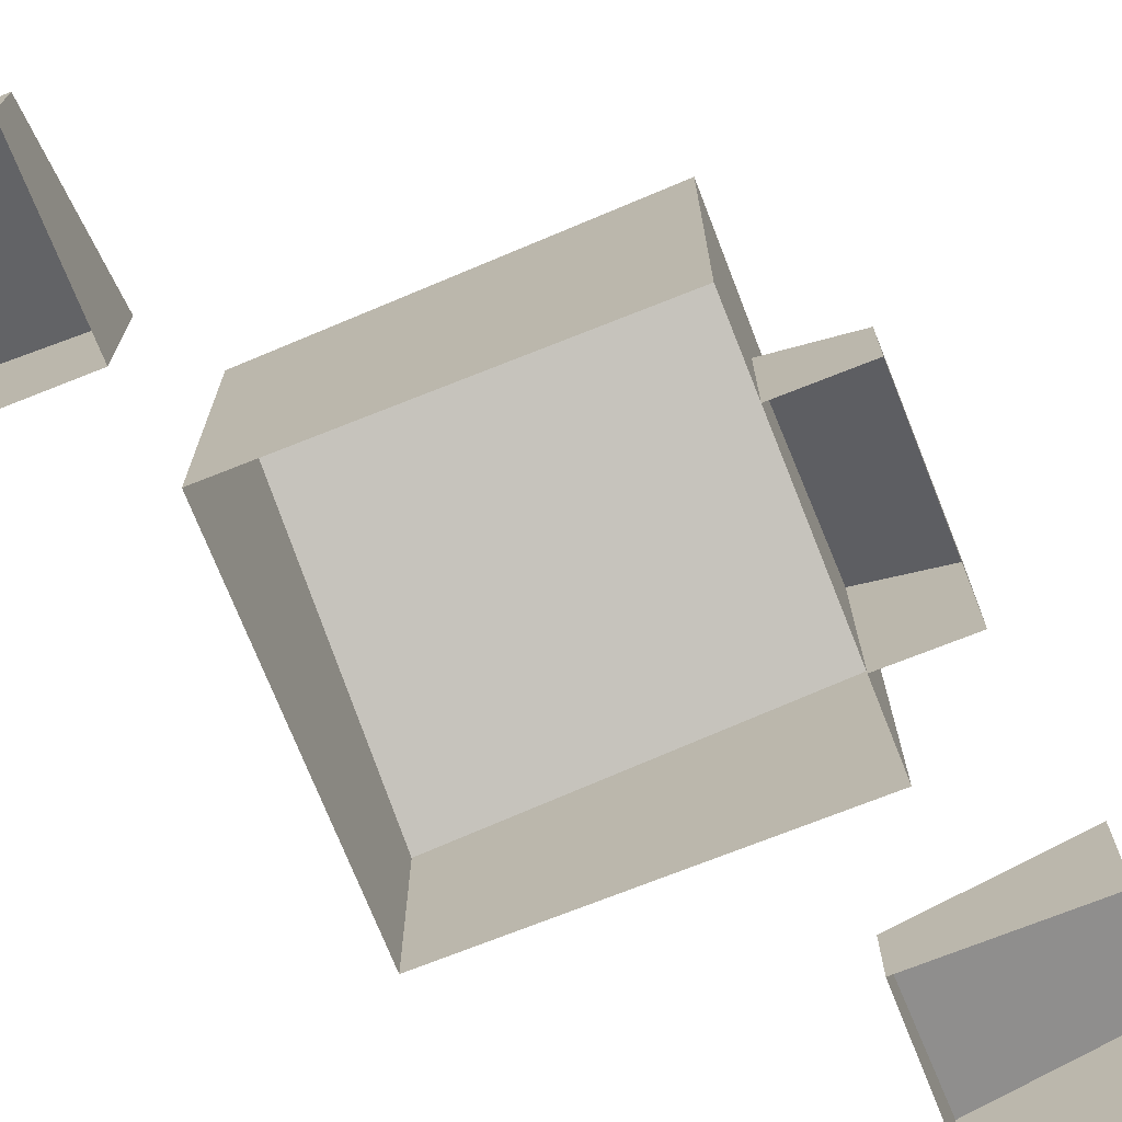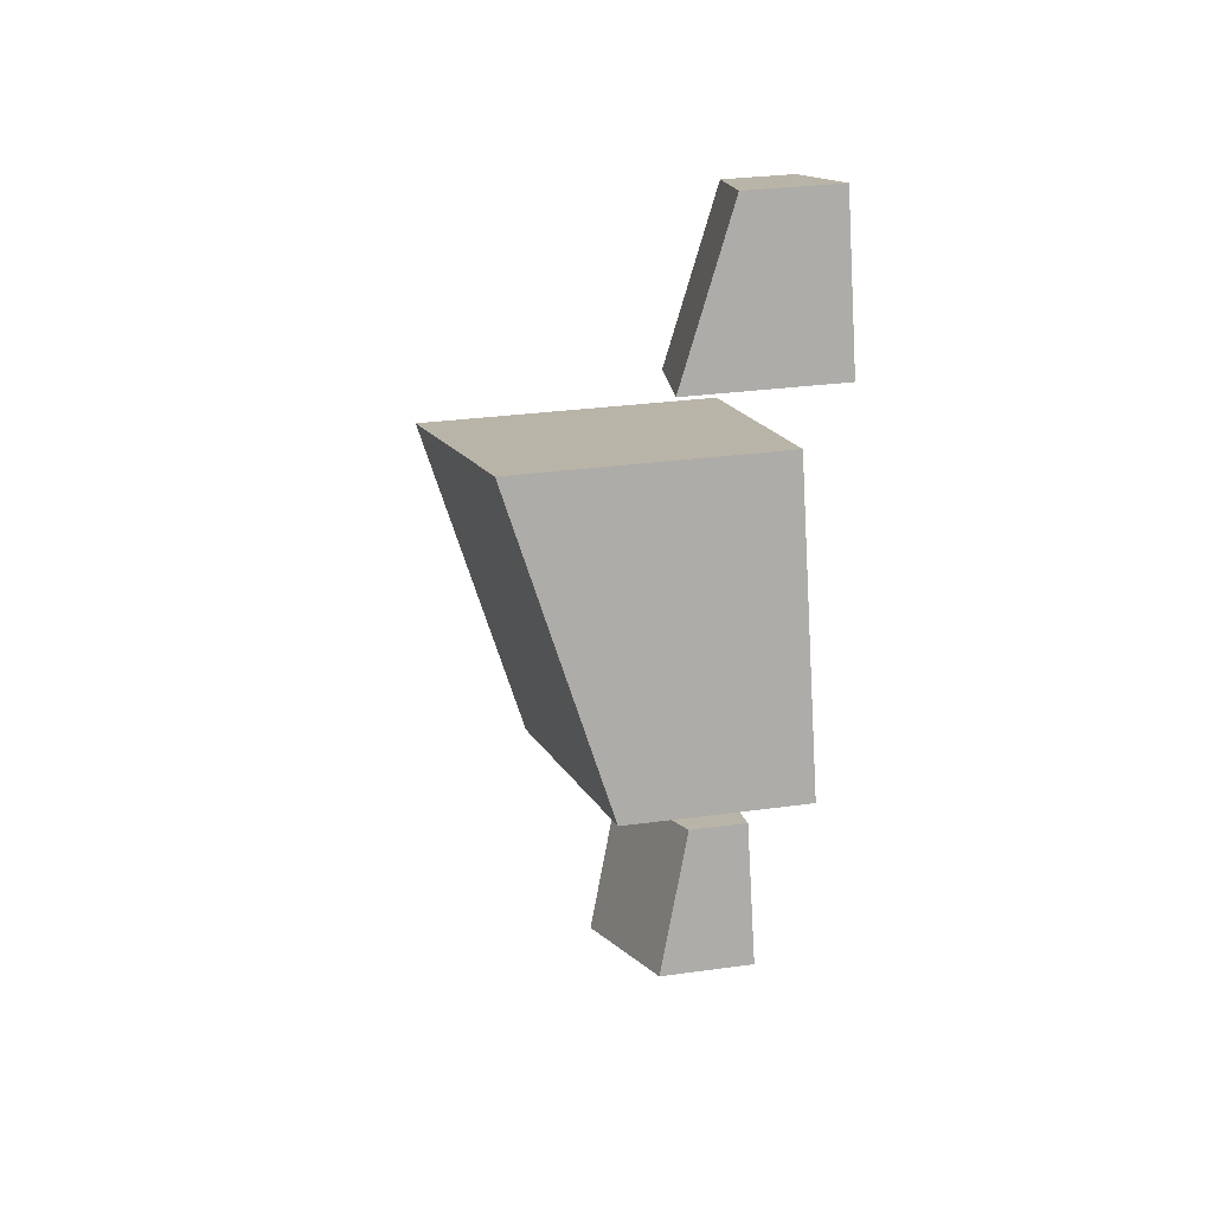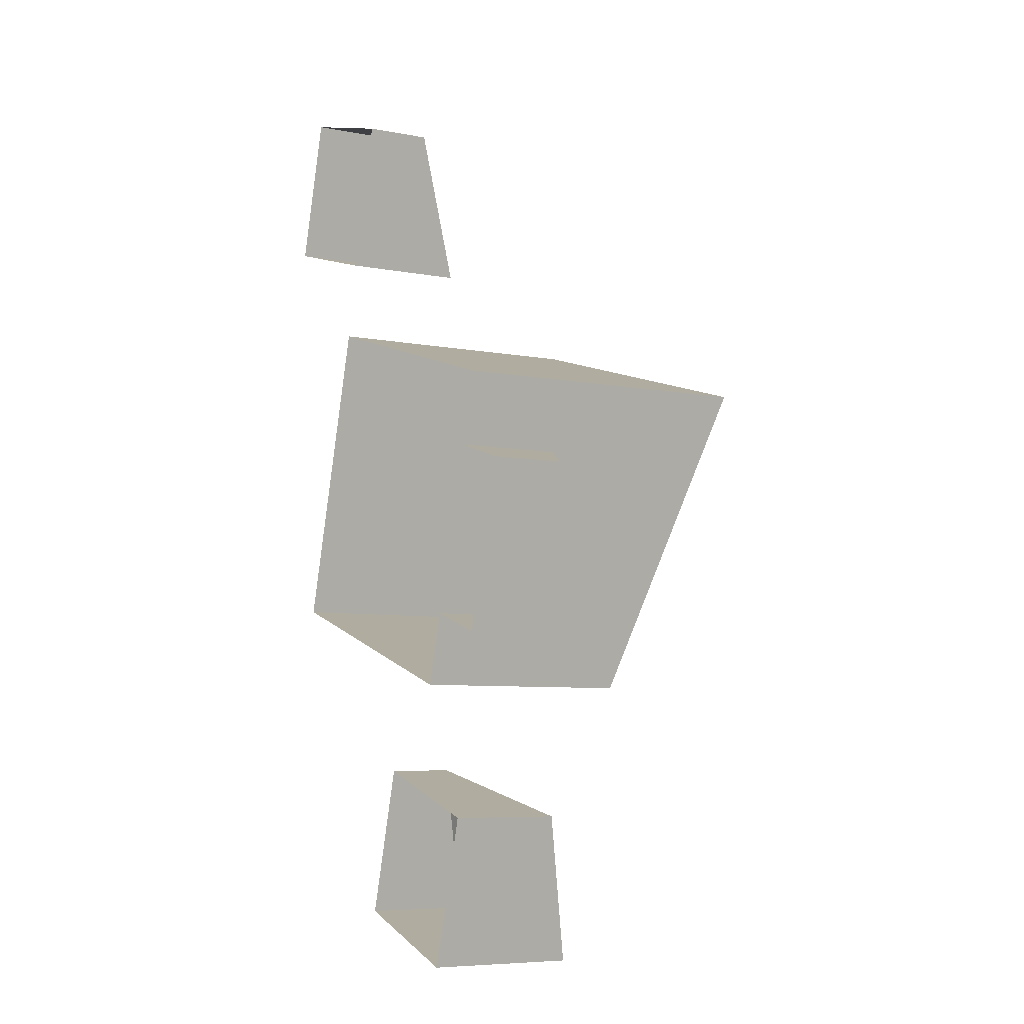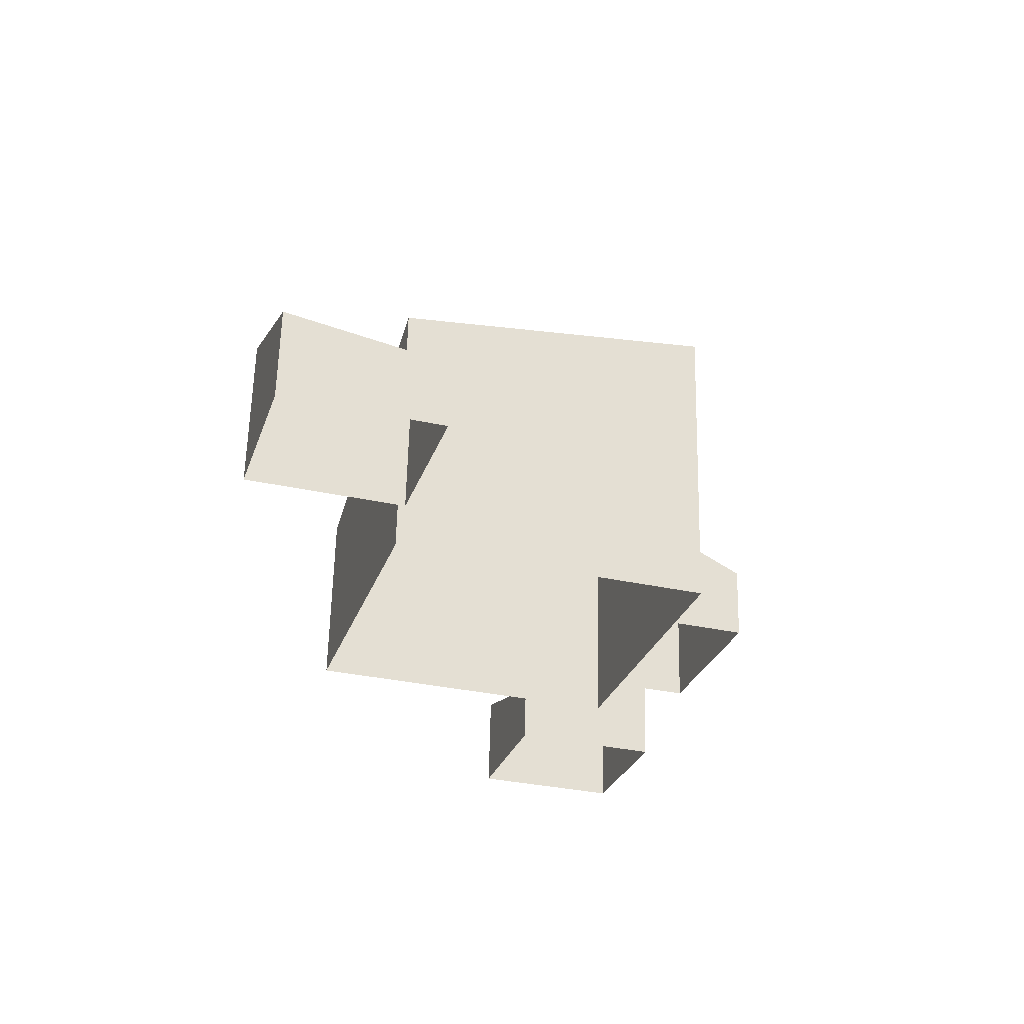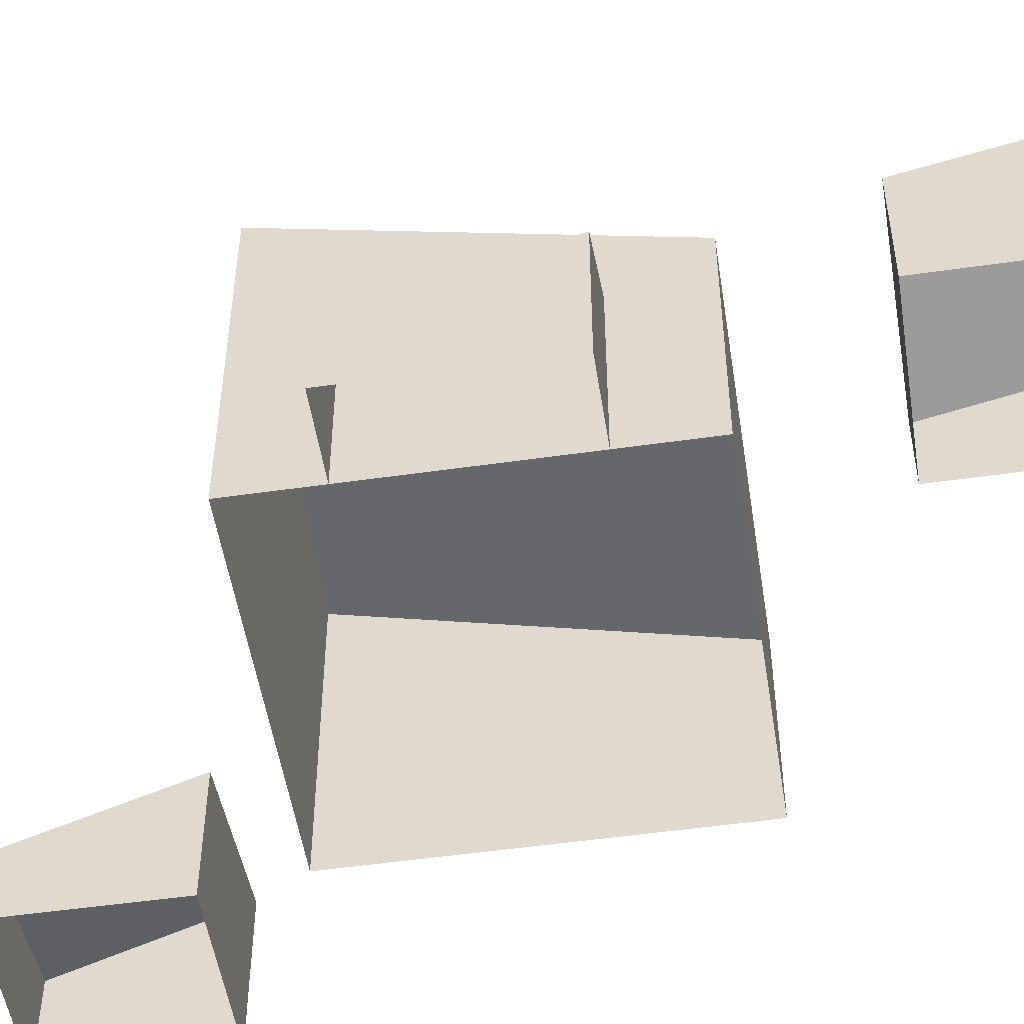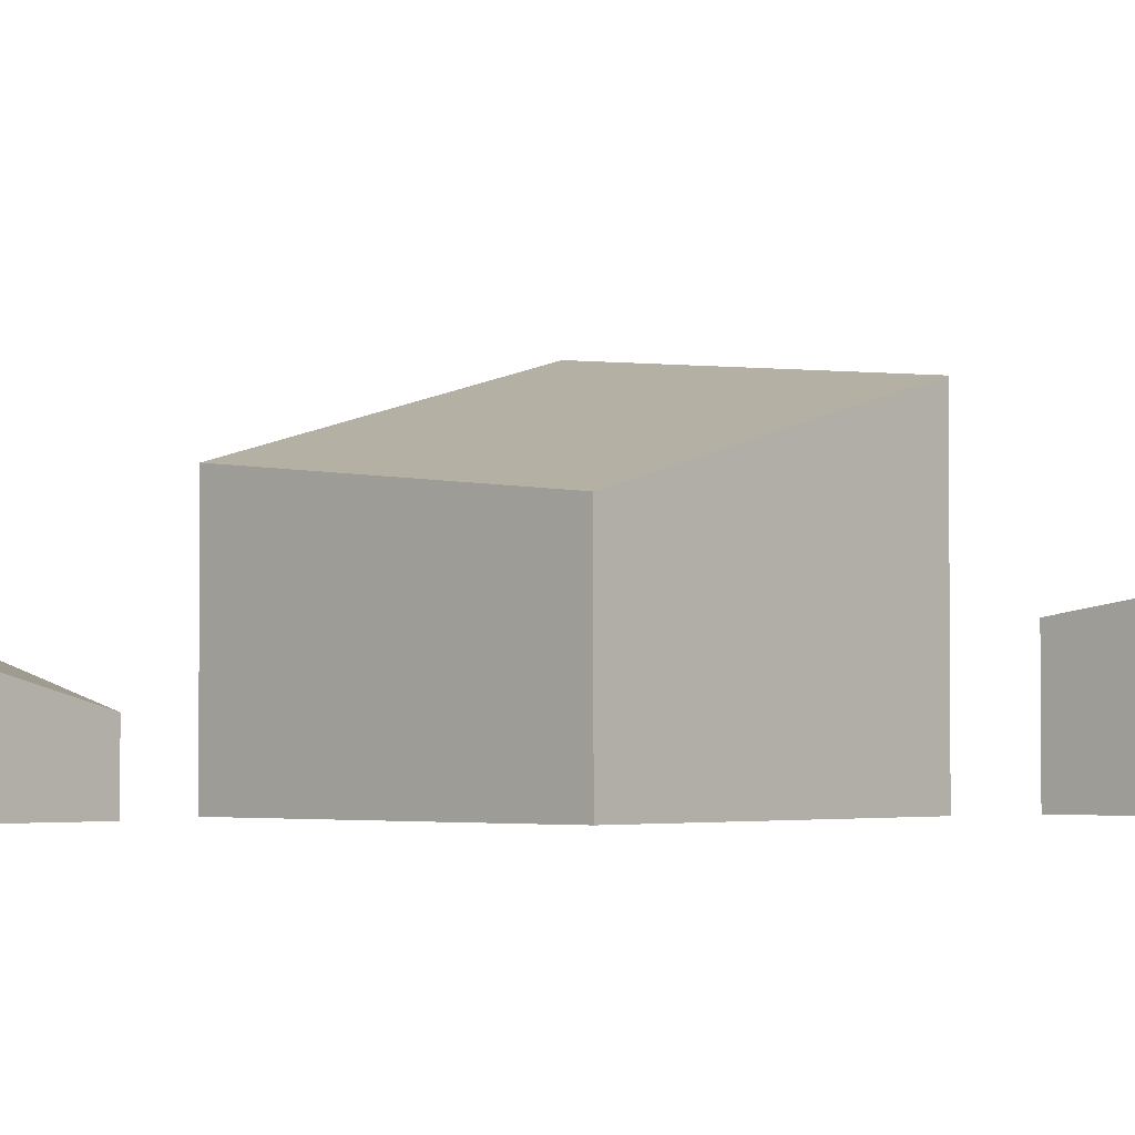
<metadata>
{"format":"obj","ext":"obj","renderer":"f3d","projection":"perspective","resolution":1024,"background":"white","views":[{"elev":-72.6,"azim":38.6,"up":"+Y"},{"elev":30.5,"azim":-101.2,"up":"+Z"},{"elev":-7.2,"azim":61.5,"up":"+Z"},{"elev":61.4,"azim":1.3,"up":"+Z"},{"elev":-51.7,"azim":115.8,"up":"+Y"},{"elev":-2.8,"azim":-120.3,"up":"+Y"}]}
</metadata>
<code>
v -0.1695 -0.1247 -0.08554
v -0.09184 -0.1247 0.1692
v -0.1695 0.0249 -0.08554
v -0.09184 0.09747 0.1692
v 0.08526 0.0521 -0.1632
v 0.1629 0.1247 0.09156
v 0.08526 -0.1247 -0.1632
v 0.1629 -0.1247 0.09156
v 0.1032 -0.1247 -0.1042
v 0.1449 -0.1247 0.03259
v 0.1032 0.009222 -0.1042
v 0.1449 -0.03902 0.03259
v 0.1611 -0.0181 -0.1218
v 0.2028 -0.06634 0.01496
v 0.1611 -0.1247 -0.1218
v 0.2028 -0.1247 0.01496
v -0.2028 -0.1247 0.2723
v -0.1656 -0.1247 0.3943
v -0.2028 -0.005222 0.2723
v -0.1656 -0.05257 0.3943
v -0.08074 -0.02344 0.2351
v -0.04354 -0.07079 0.3571
v -0.08074 -0.1247 0.2351
v -0.04354 -0.1247 0.3571
v -0.02168 -0.1247 -0.3571
v 0.01552 -0.1247 -0.2351
v -0.02168 -0.04148 -0.3571
v 0.01552 -0.07354 -0.2351
v 0.1004 -0.005222 -0.3943
v 0.1376 -0.03728 -0.2723
v 0.1004 -0.1247 -0.3943
v 0.1376 -0.1247 -0.2723
f 1 2 4 3
f 3 4 6 5
f 5 6 8 7
f 2 8 6 4
f 7 1 3 5
f 11 12 14 13
f 13 14 16 15
f 10 16 14 12
f 15 9 11 13
f 17 18 20 19
f 19 20 22 21
f 21 22 24 23
f 18 24 22 20
f 23 17 19 21
f 25 26 28 27
f 27 28 30 29
f 29 30 32 31
f 26 32 30 28
f 31 25 27 29

</code>
